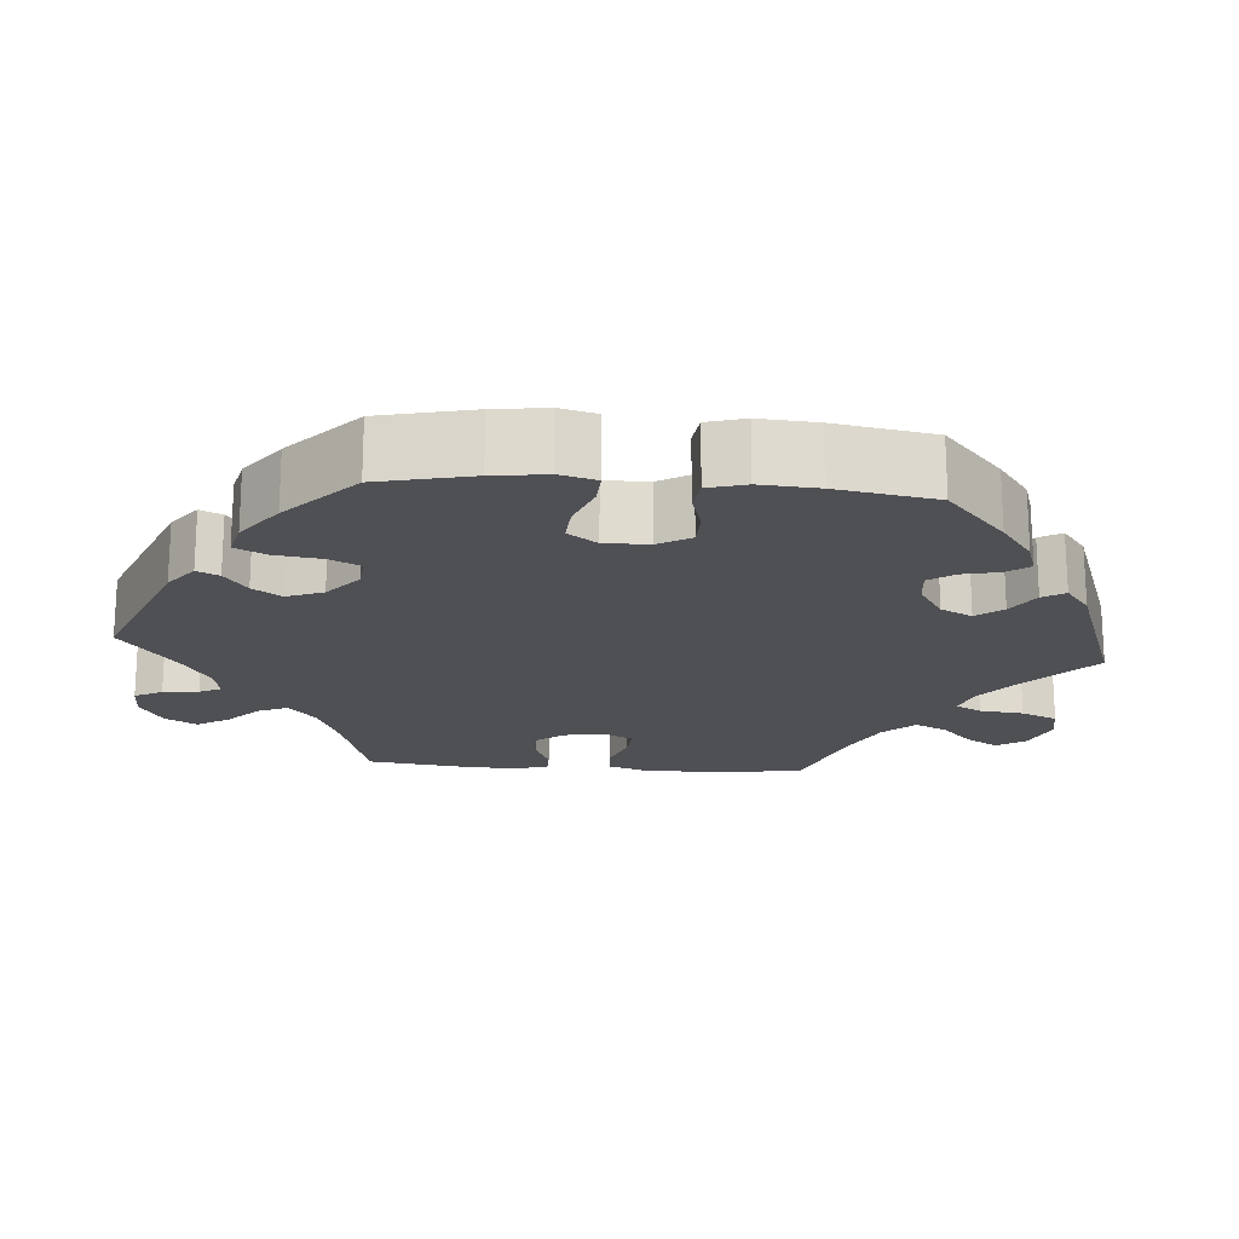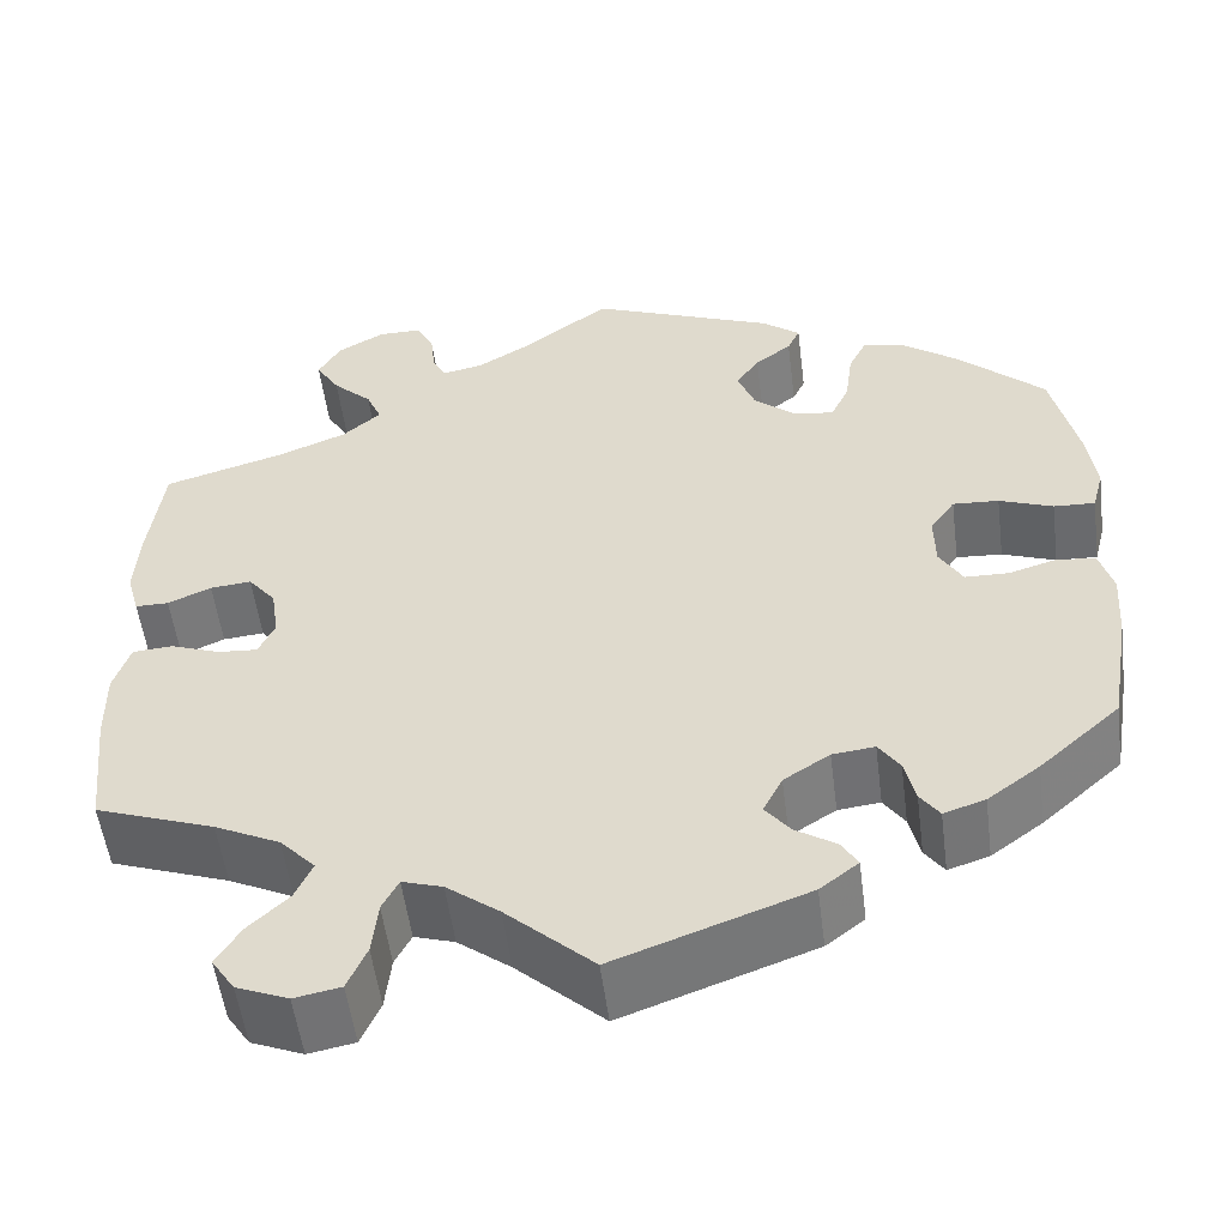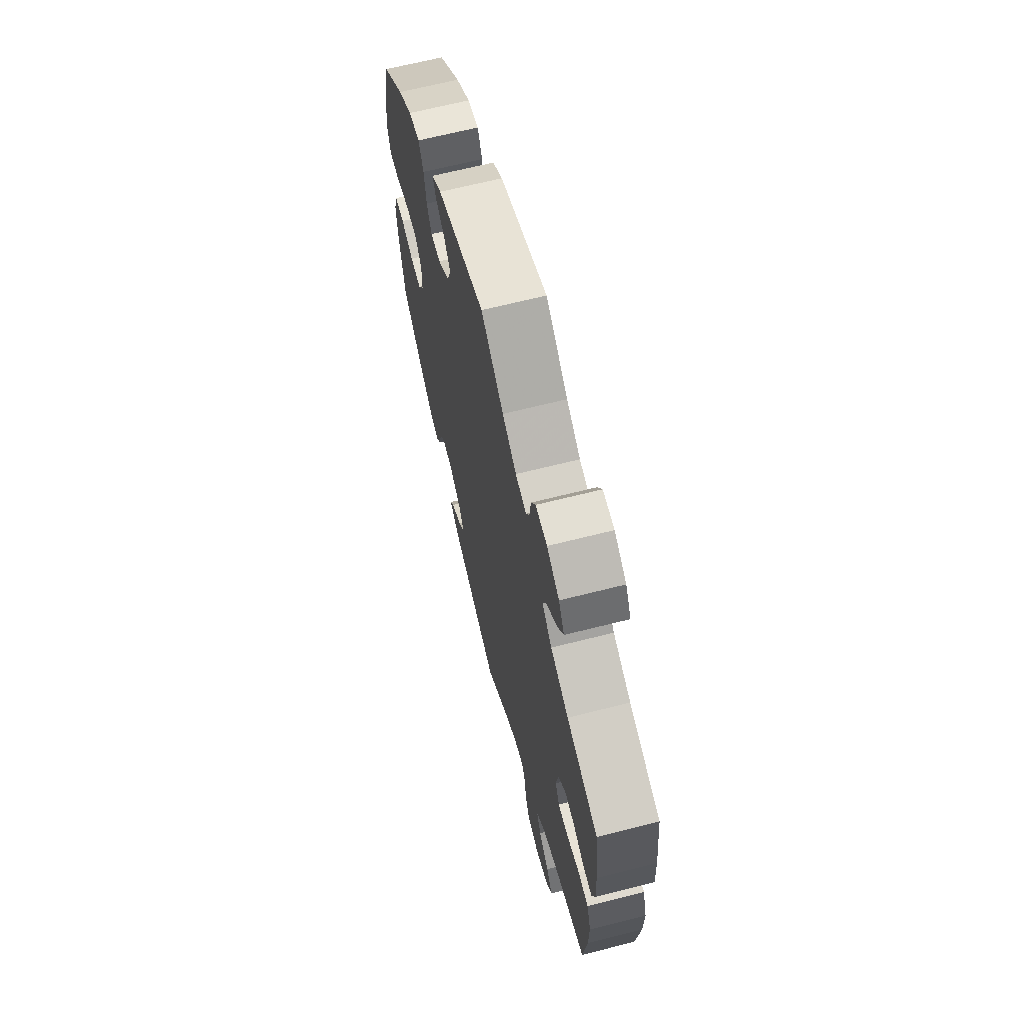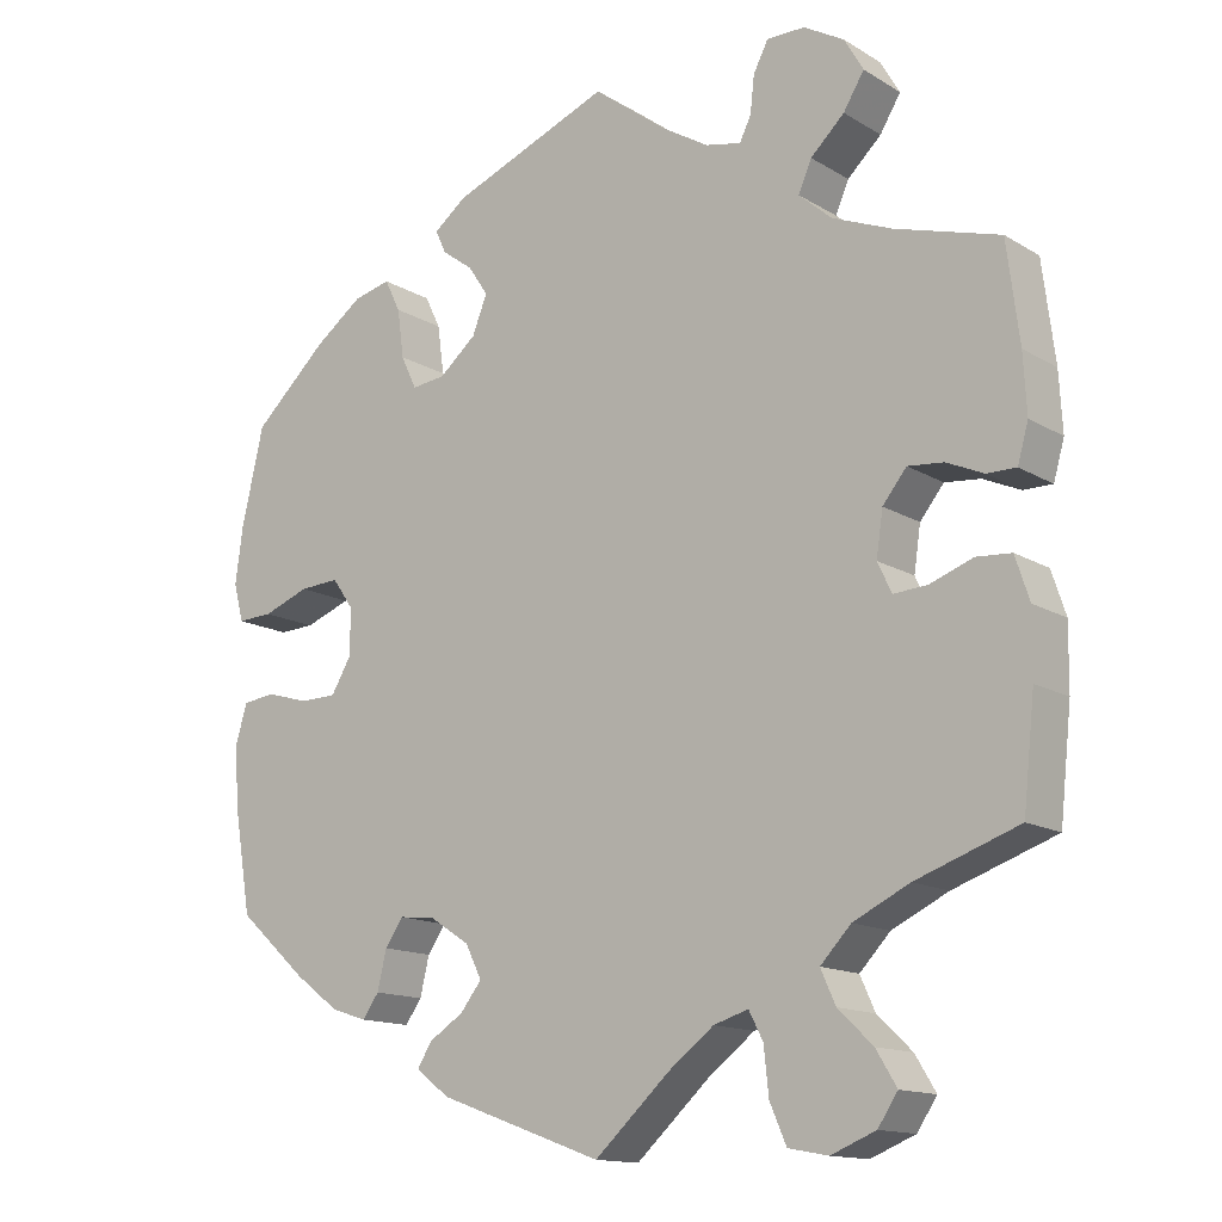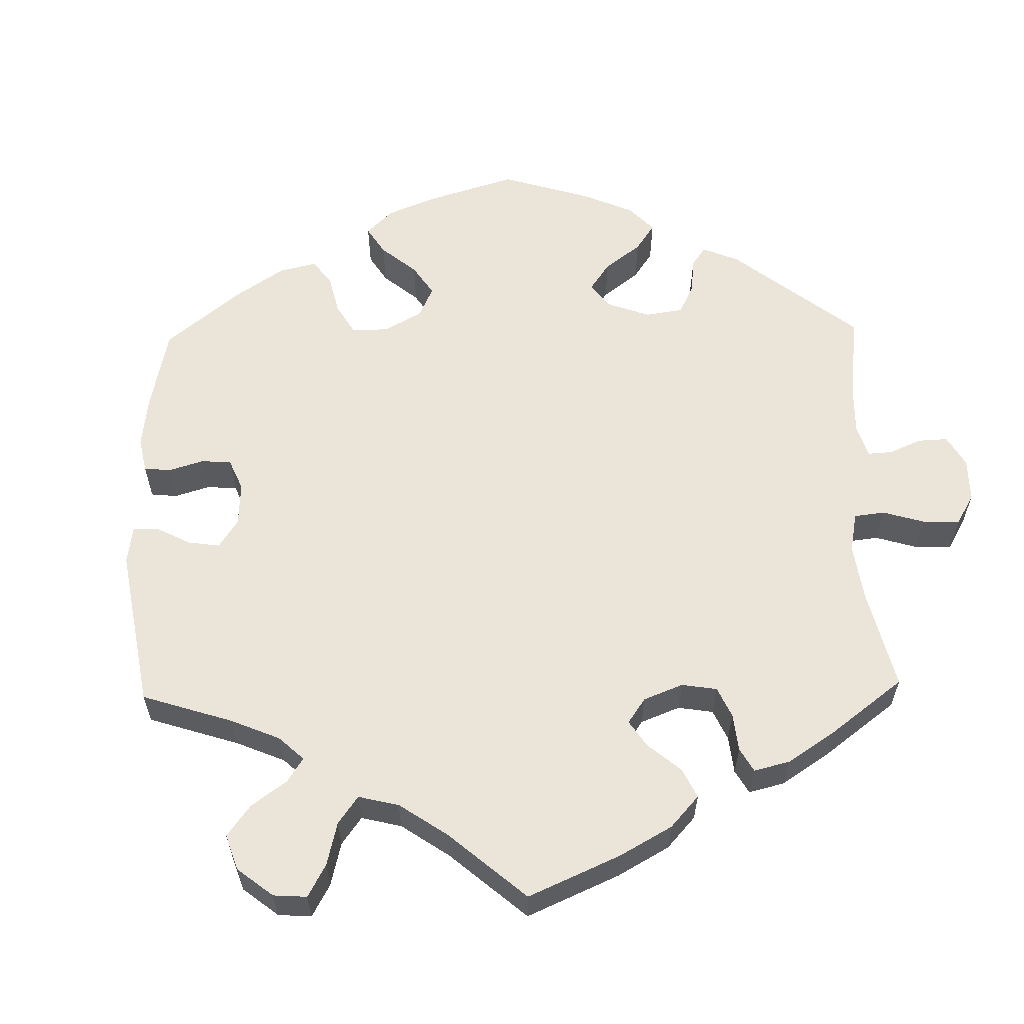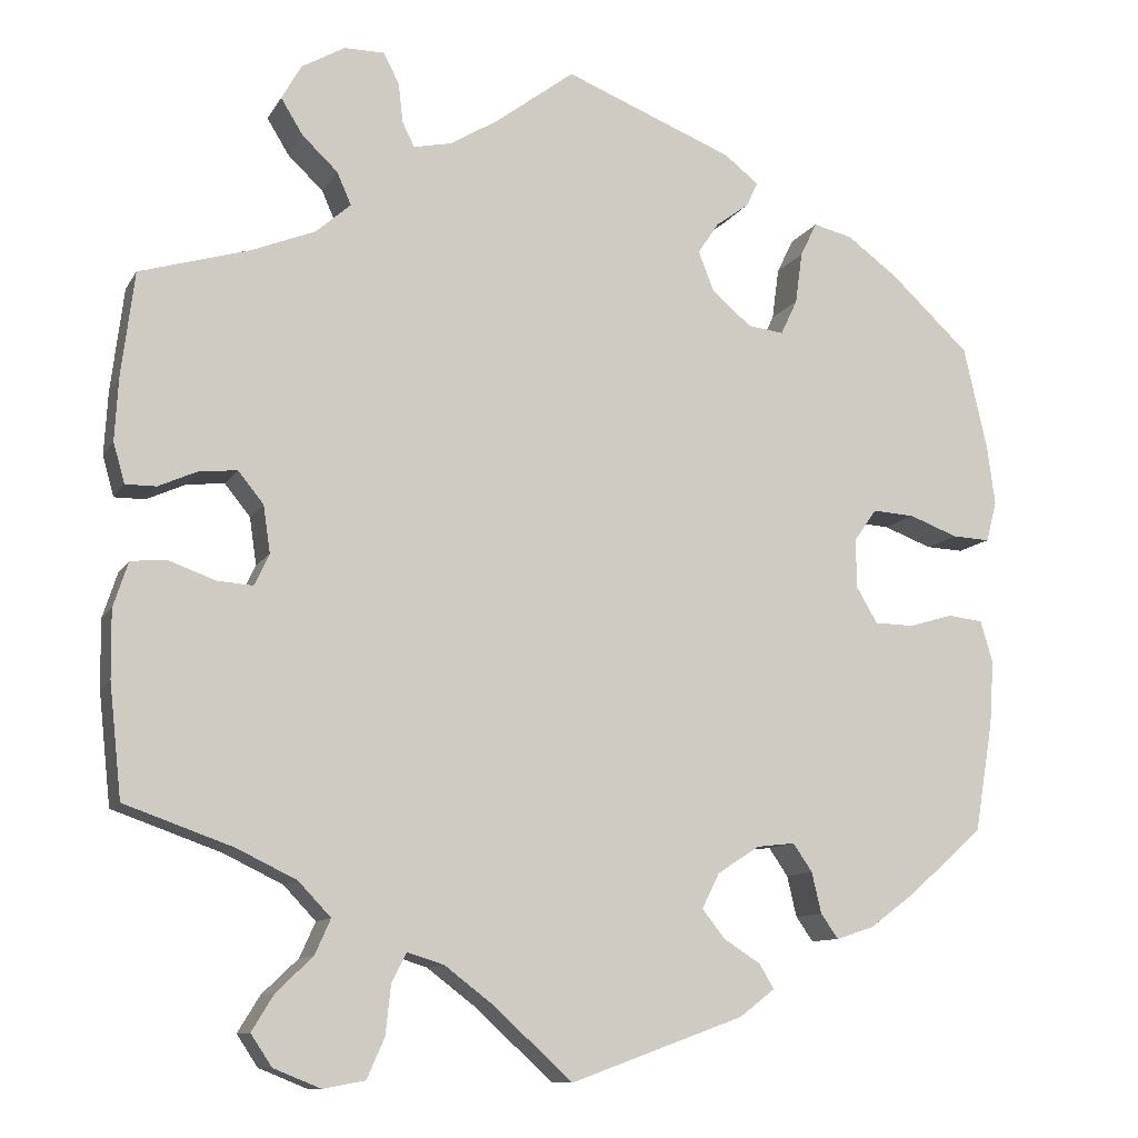
<metadata>
{"format":"obj","ext":"obj","renderer":"f3d","projection":"perspective","resolution":1024,"background":"white","views":[{"elev":-18.9,"azim":85.3,"up":"+Y"},{"elev":-53.8,"azim":7.3,"up":"+Z"},{"elev":67.1,"azim":-104.2,"up":"+Z"},{"elev":-14.1,"azim":-142.4,"up":"+Z"},{"elev":59.2,"azim":-121.3,"up":"+Y"},{"elev":-10.6,"azim":-18.9,"up":"+Z"}]}
</metadata>
<code>
v -0.091 0.07 -0.495
v -0.146 0.07 -0.453
v -0.188 0.07 -0.44
v -0.205 0.07 -0.473
v -0.211 0.07 -0.529
v -0.231 0.07 -0.575
v -0.279 0.07 -0.584
v -0.333 0.07 -0.562
v -0.357 0.07 -0.526
v -0.332 0.07 -0.485
v -0.29 0.07 -0.445
v -0.272 0.07 -0.405
v -0.309 0.07 -0.366
v -0.377 0.07 -0.333
v -0.501 0.07 -0.289
v -0.515 0.07 -0.16
v -0.516 0.07 -0.083
v -0.499 0.07 -0.031
v -0.457 0.07 -0.028
v -0.405 0.07 -0.047
v -0.364 0.07 -0.05
v -0.347 0.07 -0.014
v -0.355 0.07 0.04
v -0.384 0.07 0.076
v -0.427 0.07 0.072
v -0.472 0.07 0.052
v -0.507 0.07 0.052
v -0.52 0.07 0.098
v -0.516 0.07 0.169
v -0.501 0.07 0.289
v -0.375 0.07 0.326
v -0.303 0.07 0.355
v -0.263 0.07 0.39
v -0.279 0.07 0.427
v -0.32 0.07 0.466
v -0.345 0.07 0.507
v -0.322 0.07 0.547
v -0.273 0.07 0.575
v -0.227 0.07 0.575
v -0.209 0.07 0.54
v -0.204 0.07 0.495
v -0.19 0.07 0.467
v -0.147 0.07 0.476
v -0.091 0.07 0.51
v -0.001 0.07 0.578
v 0.192 0.07 0.501
v 0.232 0.07 0.47
v 0.219 0.07 0.442
v 0.181 0.07 0.414
v 0.157 0.07 0.378
v 0.175 0.07 0.332
v 0.22 0.07 0.294
v 0.261 0.07 0.289
v 0.28 0.07 0.329
v 0.288 0.07 0.388
v 0.307 0.07 0.427
v 0.352 0.07 0.416
v 0.41 0.07 0.373
v 0.5 0.07 0.289
v 0.527 0.07 0.171
v 0.536 0.07 0.103
v 0.524 0.07 0.057
v 0.481 0.07 0.059
v 0.425 0.07 0.08
v 0.377 0.07 0.083
v 0.351 0.07 0.046
v 0.352 0.07 -0.01
v 0.376 0.07 -0.051
v 0.421 0.07 -0.052
v 0.472 0.07 -0.037
v 0.512 0.07 -0.042
v 0.526 0.07 -0.09
v 0.521 0.07 -0.164
v 0.5 0.07 -0.289
v 0.416 0.07 -0.364
v 0.362 0.07 -0.404
v 0.319 0.07 -0.418
v 0.299 0.07 -0.39
v 0.288 0.07 -0.343
v 0.266 0.07 -0.311
v 0.222 0.07 -0.316
v 0.174 0.07 -0.347
v 0.154 0.07 -0.387
v 0.18 0.07 -0.42
v 0.222 0.07 -0.447
v 0.239 0.07 -0.475
v 0.199 0.07 -0.506
v 0 0.07 -0.578
v -0.091 0 -0.495
v -0.146 0 -0.453
v -0.188 0 -0.44
v -0.205 0 -0.473
v -0.211 0 -0.529
v -0.231 0 -0.575
v -0.279 0 -0.584
v -0.333 0 -0.562
v -0.357 0 -0.526
v -0.332 0 -0.485
v -0.29 0 -0.445
v -0.272 0 -0.405
v -0.309 0 -0.366
v -0.377 0 -0.333
v -0.501 0 -0.289
v -0.515 0 -0.16
v -0.516 0 -0.083
v -0.499 0 -0.031
v -0.457 0 -0.028
v -0.405 0 -0.047
v -0.364 0 -0.05
v -0.347 0 -0.014
v -0.355 0 0.04
v -0.384 0 0.076
v -0.427 0 0.072
v -0.472 0 0.052
v -0.507 0 0.052
v -0.52 0 0.098
v -0.516 0 0.169
v -0.501 0 0.289
v -0.375 0 0.326
v -0.303 0 0.355
v -0.263 0 0.39
v -0.279 0 0.427
v -0.32 0 0.466
v -0.345 0 0.507
v -0.322 0 0.547
v -0.273 0 0.575
v -0.227 0 0.575
v -0.209 0 0.54
v -0.204 0 0.495
v -0.19 0 0.467
v -0.147 0 0.476
v -0.091 0 0.51
v -0.001 0 0.578
v 0.192 0 0.501
v 0.232 0 0.47
v 0.219 0 0.442
v 0.181 0 0.414
v 0.157 0 0.378
v 0.175 0 0.332
v 0.22 0 0.294
v 0.261 0 0.289
v 0.28 0 0.329
v 0.288 0 0.388
v 0.307 0 0.427
v 0.352 0 0.416
v 0.41 0 0.373
v 0.5 0 0.289
v 0.527 0 0.171
v 0.536 0 0.103
v 0.524 0 0.057
v 0.481 0 0.059
v 0.425 0 0.08
v 0.377 0 0.083
v 0.351 0 0.046
v 0.352 0 -0.01
v 0.376 0 -0.051
v 0.421 0 -0.052
v 0.472 0 -0.037
v 0.512 0 -0.042
v 0.526 0 -0.09
v 0.521 0 -0.164
v 0.5 0 -0.289
v 0.416 0 -0.364
v 0.362 0 -0.404
v 0.319 0 -0.418
v 0.299 0 -0.39
v 0.288 0 -0.343
v 0.266 0 -0.311
v 0.222 0 -0.316
v 0.174 0 -0.347
v 0.154 0 -0.387
v 0.18 0 -0.42
v 0.222 0 -0.447
v 0.239 0 -0.475
v 0.199 0 -0.506
v 0 0 -0.578
f 87 88 1
f 84 85 86 87
f 83 84 87 1
f 82 83 1 2
f 81 82 2 3
f 76 77 78 79
f 76 79 80
f 75 76 80
f 74 75 80
f 73 74 80
f 72 73 80 81
f 69 70 71 72
f 68 69 72 81
f 61 62 63 64
f 61 64 65
f 60 61 65
f 59 60 65
f 58 59 65 66
f 54 55 56 57
f 53 54 57 58
f 46 47 48 49
f 44 45 46 49
f 43 44 49 50
f 42 43 50 51
f 38 39 40 41
f 38 41 42
f 37 38 42
f 34 35 36 37
f 33 34 37 42
f 28 29 30 31
f 28 31 32
f 25 26 27 28
f 24 25 28 32
f 23 24 32 33
f 17 18 19 20
f 17 20 21
f 14 15 16 17
f 13 14 17 21
f 12 13 21 22
f 8 9 10 11
f 8 11 12
f 7 8 12
f 4 5 6 7
f 3 4 7 12
f 67 68 81 3
f 53 58 66
f 52 53 66 67
f 42 51 52 67
f 23 33 42 67
f 22 23 67
f 3 12 22 67
f 89 176 175
f 175 174 173 172
f 89 175 172 171
f 90 89 171 170
f 91 90 170 169
f 167 166 165 164
f 168 167 164
f 168 164 163
f 168 163 162
f 168 162 161
f 169 168 161 160
f 160 159 158 157
f 169 160 157 156
f 152 151 150 149
f 153 152 149
f 153 149 148
f 153 148 147
f 154 153 147 146
f 145 144 143 142
f 146 145 142 141
f 137 136 135 134
f 137 134 133 132
f 138 137 132 131
f 139 138 131 130
f 129 128 127 126
f 130 129 126
f 130 126 125
f 125 124 123 122
f 130 125 122 121
f 119 118 117 116
f 120 119 116
f 116 115 114 113
f 120 116 113 112
f 121 120 112 111
f 108 107 106 105
f 109 108 105
f 105 104 103 102
f 109 105 102 101
f 110 109 101 100
f 99 98 97 96
f 100 99 96
f 100 96 95
f 95 94 93 92
f 100 95 92 91
f 91 169 156 155
f 154 146 141
f 155 154 141 140
f 155 140 139 130
f 155 130 121 111
f 155 111 110
f 155 110 100 91
f 1 89 90 2
f 2 90 91 3
f 3 91 92 4
f 4 92 93 5
f 5 93 94 6
f 6 94 95 7
f 7 95 96 8
f 8 96 97 9
f 9 97 98 10
f 10 98 99 11
f 11 99 100 12
f 12 100 101 13
f 13 101 102 14
f 14 102 103 15
f 15 103 104 16
f 16 104 105 17
f 17 105 106 18
f 18 106 107 19
f 19 107 108 20
f 20 108 109 21
f 21 109 110 22
f 22 110 111 23
f 23 111 112 24
f 24 112 113 25
f 25 113 114 26
f 26 114 115 27
f 27 115 116 28
f 28 116 117 29
f 29 117 118 30
f 30 118 119 31
f 31 119 120 32
f 32 120 121 33
f 33 121 122 34
f 34 122 123 35
f 35 123 124 36
f 36 124 125 37
f 37 125 126 38
f 38 126 127 39
f 39 127 128 40
f 40 128 129 41
f 41 129 130 42
f 42 130 131 43
f 43 131 132 44
f 44 132 133 45
f 45 133 134 46
f 46 134 135 47
f 47 135 136 48
f 48 136 137 49
f 49 137 138 50
f 50 138 139 51
f 51 139 140 52
f 52 140 141 53
f 53 141 142 54
f 54 142 143 55
f 55 143 144 56
f 56 144 145 57
f 57 145 146 58
f 58 146 147 59
f 59 147 148 60
f 60 148 149 61
f 61 149 150 62
f 62 150 151 63
f 63 151 152 64
f 64 152 153 65
f 65 153 154 66
f 66 154 155 67
f 67 155 156 68
f 68 156 157 69
f 69 157 158 70
f 70 158 159 71
f 71 159 160 72
f 72 160 161 73
f 73 161 162 74
f 74 162 163 75
f 75 163 164 76
f 76 164 165 77
f 77 165 166 78
f 78 166 167 79
f 79 167 168 80
f 80 168 169 81
f 81 169 170 82
f 82 170 171 83
f 83 171 172 84
f 84 172 173 85
f 85 173 174 86
f 86 174 175 87
f 87 175 176 88
f 88 176 89 1

</code>
